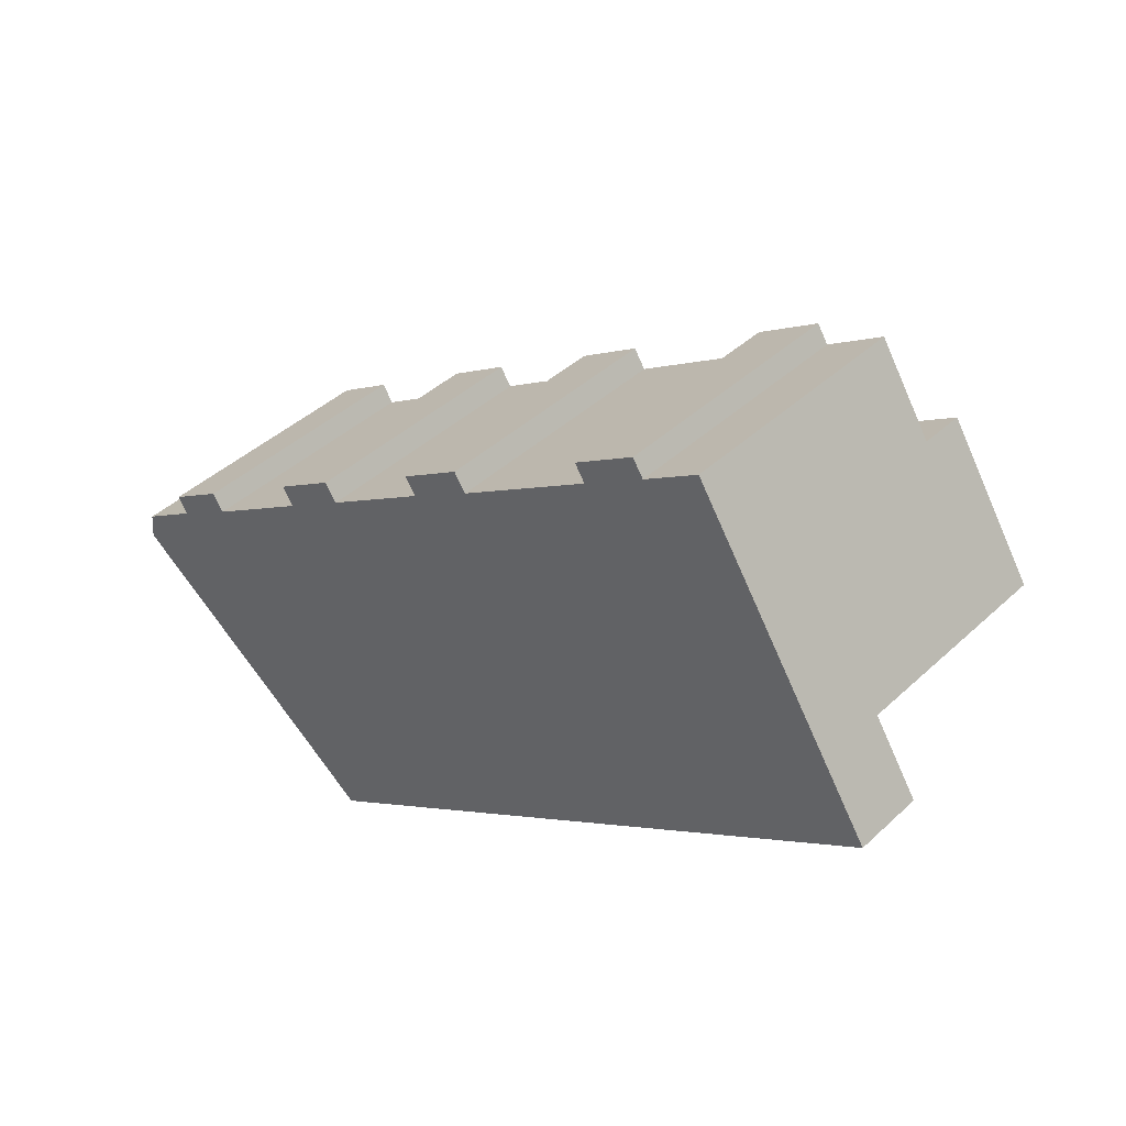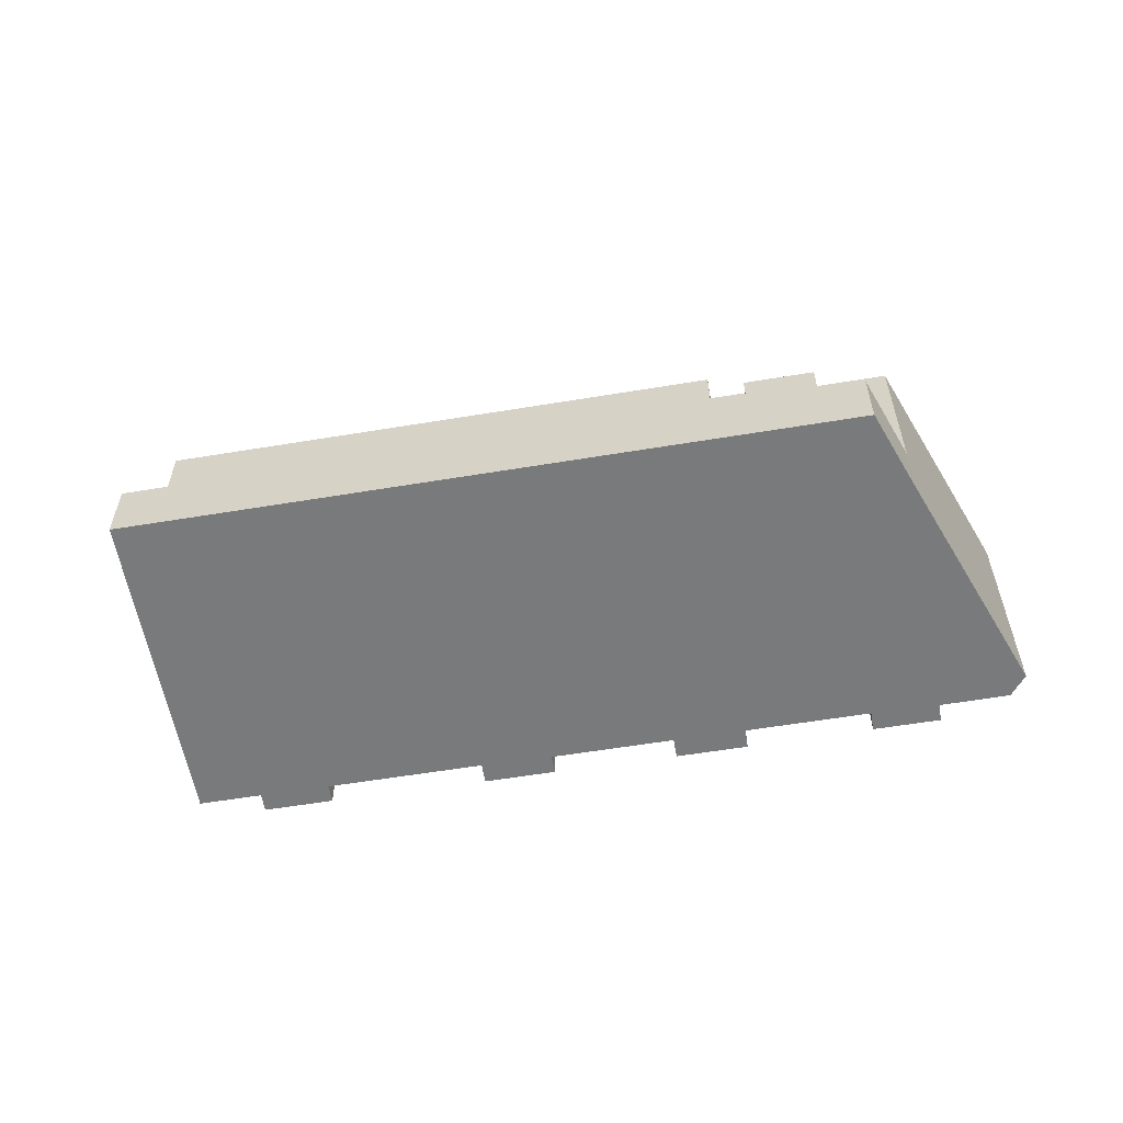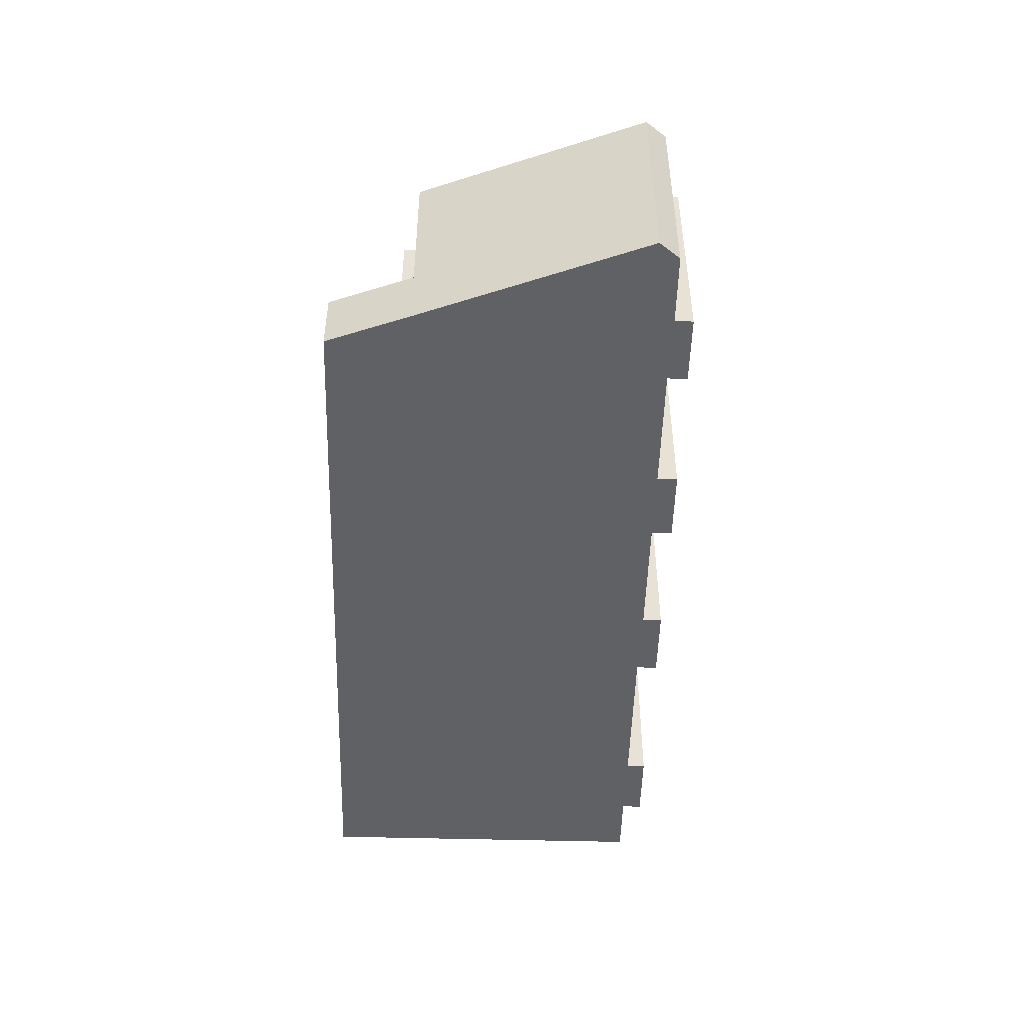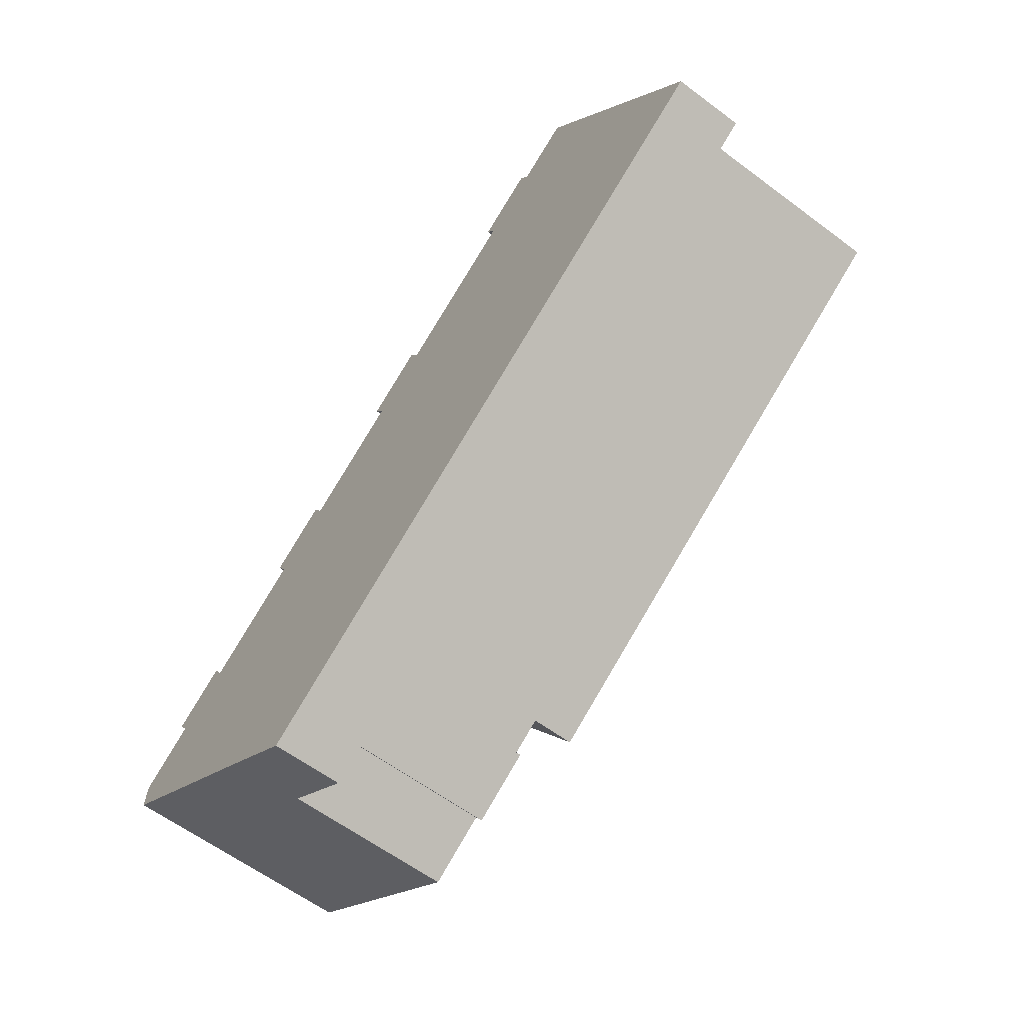
<metadata>
{"format":"obj","ext":"obj","renderer":"f3d","projection":"perspective","resolution":1024,"background":"white","views":[{"elev":42.0,"azim":42.1,"up":"+Z"},{"elev":-58.0,"azim":156.9,"up":"+Y"},{"elev":-50.2,"azim":-124.5,"up":"+Y"},{"elev":-60.7,"azim":52.6,"up":"+Z"}]}
</metadata>
<code>
v -21.36 7.379 -2.936
v -12.15 7.38 -3.321
v -11.55 7.38 -4.241
v -11.55 7.38 -4.241
v -5.891 7.381 -13.01
v -7.913 7.381 -14.31
v -21.36 7.379 -2.936
v -11.55 7.38 -4.241
v -12.09 7.38 -16.66
v -12.09 7.38 -16.66
v -7.913 7.381 -14.31
v -7.483 7.381 -14.98
v -11.5 7.38 -17.57
v -12.09 7.38 -16.66
v -11.55 7.38 -4.241
v -7.913 7.381 -14.31
v -25.83 7.378 -4.251
v -22.07 7.379 -1.826
v -21.36 7.379 -2.936
v -25.17 7.378 -5.272
v -21.36 7.379 -2.936
v -15.04 7.38 1.148
v -12.15 7.38 -3.321
v -21.36 7.379 -2.936
v -12.09 7.38 -16.66
v -16.04 7.379 -19.21
v -25.17 7.378 -5.272
v -29.24 7.378 -9.552
v -25.17 7.378 -5.272
v -16.04 7.379 -19.21
v -29.24 7.378 -9.552
v -29.07 7.378 -7.812
v -25.17 7.378 -5.272
v 1.023 7.398 11.37
v 9.43 7.378 16.8
v 4.435 7.38 6.092
v 4.435 7.38 6.092
v 9.43 7.378 16.8
v 20.29 7.38 16.33
v 13.36 7.378 19.29
v 16.9 7.379 21.58
v 17.51 7.379 20.63
v 13.36 7.378 19.29
v 17.51 7.379 20.63
v 20.29 7.38 16.33
v 8.763 7.383 17.84
v 12.67 7.379 20.36
v 9.43 7.378 16.8
v 9.43 7.378 16.8
v 13.36 7.378 19.29
v 20.29 7.38 16.33
v 9.43 7.378 16.8
v 12.67 7.379 20.36
v 13.36 7.378 19.29
v -12.15 7.38 -3.321
v -10.32 7.379 4.161
v -11.55 7.38 -4.241
v -11.55 7.38 -4.241
v -10.32 7.379 4.161
v 4.435 7.38 6.092
v -15.06 7.38 2.719
v -11.06 7.379 5.307
v -14.34 7.379 1.597
v -3.421 7.379 8.621
v 0.6074 7.379 11.1
v 4.435 7.38 6.092
v -15.04 7.38 1.148
v -14.34 7.379 1.597
v -12.15 7.38 -3.321
v 0.6074 7.379 11.1
v 1.023 7.398 11.37
v 4.435 7.38 6.092
v -14.34 7.379 1.597
v -11.06 7.379 5.307
v -10.32 7.379 4.161
v -14.34 7.379 1.597
v -10.32 7.379 4.161
v -12.15 7.38 -3.321
v -4.108 7.379 9.684
v -0.1356 7.379 12.25
v 0.6074 7.379 11.1
v -3.421 7.379 8.621
v -10.32 7.379 4.161
v -3.421 7.379 8.621
v 4.435 7.38 6.092
v -11.26 -3.377 -22.76
v -7.483 -3.382 -14.98
v -1.91 -3.381 -16.72
v -1.91 -3.381 -16.72
v 10.1 -3.383 -2.674
v 22.63 -3.38 -0.8602
v 22.63 -3.38 -0.8602
v 25.95 -3.384 7.567
v 28.81 -3.378 3.133
v -16.04 -3.383 -19.21
v -11.5 -3.382 -17.57
v -11.26 -3.377 -22.76
v -16.04 -3.383 -19.21
v -12.09 -3.383 -16.66
v -11.5 -3.382 -17.57
v 10.1 -3.383 -2.674
v 25.95 -3.384 7.567
v 22.63 -3.38 -0.8602
v -11.5 -3.382 -17.57
v -7.483 -3.382 -14.98
v -11.26 -3.377 -22.76
v -7.913 -3.383 -14.31
v -5.891 -3.383 -13.01
v -7.483 -3.382 -14.98
v -7.483 -3.382 -14.98
v -5.891 -3.383 -13.01
v -1.91 -3.381 -16.72
v -5.891 -3.383 -13.01
v 10.1 -3.383 -2.674
v -1.91 -3.381 -16.72
v -0.7276 10.17 -3.457
v 3.27 10.17 -0.8743
v 4.686 10.17 -3.066
v 0.6884 10.17 -5.649
v -2.144 10.17 -1.266
v 1.854 10.17 1.317
v 3.27 10.17 -0.8743
v -0.7276 10.17 -3.457
v -4.725 10.17 -6.041
v -0.7276 10.17 -3.457
v 0.6884 10.17 -5.649
v -3.309 10.17 -8.232
v -6.141 10.17 -3.849
v -2.144 10.17 -1.266
v -0.7276 10.17 -3.457
v -4.725 10.17 -6.041
v 0.6884 10.17 -5.649
v 4.686 10.17 -3.066
v 10.1 10.17 -2.674
v -5.891 10.17 -13.01
v 0.6884 10.17 -5.649
v 10.1 10.17 -2.674
v 3.27 10.17 -0.8743
v 10.1 10.17 -2.674
v 4.686 10.17 -3.066
v 1.854 10.17 1.317
v 4.435 10.17 6.092
v 3.27 10.17 -0.8743
v 3.27 10.17 -0.8743
v 4.435 10.17 6.092
v 10.1 10.17 -2.674
v -2.144 10.17 -1.266
v 4.435 10.17 6.092
v 1.854 10.17 1.317
v -5.891 10.17 -13.01
v -4.725 10.17 -6.041
v -3.309 10.17 -8.232
v -5.891 10.17 -13.01
v -3.309 10.17 -8.232
v 0.6884 10.17 -5.649
v -11.55 10.17 -4.241
v -4.725 10.17 -6.041
v -5.891 10.17 -13.01
v -11.55 10.17 -4.241
v -2.144 10.17 -1.266
v -6.141 10.17 -3.849
v -11.55 10.17 -4.241
v -6.141 10.17 -3.849
v -4.725 10.17 -6.041
v -11.55 10.17 -4.241
v 4.435 10.17 6.092
v -2.144 10.17 -1.266
v 11.23 10.17 4.269
v 15.19 10.17 6.829
v 16.61 10.17 4.638
v 12.65 10.17 2.077
v 15.19 10.17 6.829
v 19.16 10.17 9.389
v 20.57 10.17 7.198
v 16.61 10.17 4.638
v 9.814 10.17 6.46
v 13.78 10.17 9.02
v 15.19 10.17 6.829
v 11.23 10.17 4.269
v 13.78 10.17 9.02
v 17.74 10.17 11.58
v 19.16 10.17 9.389
v 15.19 10.17 6.829
v 10.1 10.17 -2.674
v 11.23 10.17 4.269
v 12.65 10.17 2.077
v 4.435 10.17 6.092
v 11.23 10.17 4.269
v 10.1 10.17 -2.674
v 10.1 10.17 -2.674
v 12.65 10.17 2.077
v 16.61 10.17 4.638
v 16.61 10.17 4.638
v 20.57 10.17 7.198
v 25.95 10.17 7.567
v 10.1 10.17 -2.674
v 16.61 10.17 4.638
v 25.95 10.17 7.567
v 19.16 10.17 9.389
v 25.95 10.17 7.567
v 20.57 10.17 7.198
v 4.435 10.17 6.092
v 13.78 10.17 9.02
v 9.814 10.17 6.46
v 4.435 10.17 6.092
v 9.814 10.17 6.46
v 11.23 10.17 4.269
v 4.435 10.17 6.092
v 20.29 10.17 16.33
v 13.78 10.17 9.02
v 17.74 10.17 11.58
v 20.29 10.17 16.33
v 19.16 10.17 9.389
v 13.78 10.17 9.02
v 20.29 10.17 16.33
v 17.74 10.17 11.58
v 19.16 10.17 9.389
v 20.29 10.17 16.33
v 25.95 10.17 7.567
v -25.83 7.378 -4.251
v -25.5 -7.853 -4.762
v -25.83 -7.853 -4.251
v -25.5 -7.853 -4.762
v -25.17 7.378 -5.272
v -25.17 -7.853 -5.272
v -25.83 7.378 -4.251
v -25.17 7.378 -5.272
v -25.5 -7.853 -4.762
v -23.95 -7.853 -3.039
v -22.07 -7.853 -1.826
v -22.07 7.379 -1.826
v -25.83 7.378 -4.251
v -25.83 -7.853 -4.251
v -23.95 -7.853 -3.039
v -25.83 7.378 -4.251
v -23.95 -7.853 -3.039
v -22.07 7.379 -1.826
v -22.07 -7.853 -1.826
v -21.36 -7.853 -2.936
v -21.36 7.379 -2.936
v -22.07 7.379 -1.826
v -21.36 -7.853 -2.936
v -15.04 -7.853 1.148
v -15.04 7.38 1.148
v -21.36 7.379 -2.936
v -15.04 -7.853 1.148
v -14.34 -7.853 1.597
v -14.34 7.379 1.597
v -15.04 7.38 1.148
v -7.913 7.381 -14.31
v -5.891 7.381 -13.01
v -5.891 -3.383 -13.01
v -7.913 -3.383 -14.31
v -5.891 10.17 -13.01
v 10.1 10.17 -2.674
v -5.891 7.381 -13.01
v -5.891 7.381 -13.01
v 10.1 10.17 -2.674
v 10.1 -3.383 -2.674
v -5.891 -3.383 -13.01
v 10.1 10.17 -2.674
v 25.95 10.17 7.567
v 25.95 -3.384 7.567
v 10.1 -3.383 -2.674
v -7.913 -3.383 -14.31
v -7.483 -3.382 -14.98
v -7.483 7.381 -14.98
v -7.913 7.381 -14.31
v -11.5 7.38 -17.57
v -7.483 7.381 -14.98
v -7.483 -3.382 -14.98
v -11.5 -3.382 -17.57
v -12.09 7.38 -16.66
v -11.5 7.38 -17.57
v -11.5 -3.382 -17.57
v -12.09 -3.383 -16.66
v -16.04 7.379 -19.21
v -12.09 7.38 -16.66
v -12.09 -3.383 -16.66
v -16.04 -3.383 -19.21
v -29.24 7.378 -9.552
v -22.64 -7.853 -14.38
v -29.24 -7.853 -9.552
v -29.24 7.378 -9.552
v -16.04 7.379 -19.21
v -22.64 -7.853 -14.38
v -22.64 -7.853 -14.38
v -16.04 7.379 -19.21
v -16.04 -3.383 -19.21
v -22.64 -7.853 -14.38
v -16.04 -3.383 -19.21
v -16.04 -7.853 -19.21
v -16.04 -3.383 -19.21
v -13.65 -7.853 -20.98
v -16.04 -7.853 -19.21
v -13.65 -7.853 -20.98
v -11.26 -3.377 -22.76
v -11.26 -7.853 -22.76
v -16.04 -3.383 -19.21
v -11.26 -3.377 -22.76
v -13.65 -7.853 -20.98
v -29.15 -7.853 -8.682
v -29.07 -7.853 -7.812
v -29.07 7.378 -7.812
v -29.24 7.378 -9.552
v -29.24 -7.853 -9.552
v -29.15 -7.853 -8.682
v -29.24 7.378 -9.552
v -29.15 -7.853 -8.682
v -29.07 7.378 -7.812
v -27.12 -7.853 -6.542
v -25.17 -7.853 -5.272
v -25.17 7.378 -5.272
v -29.07 7.378 -7.812
v -29.07 -7.853 -7.812
v -27.12 -7.853 -6.542
v -29.07 7.378 -7.812
v -27.12 -7.853 -6.542
v -25.17 7.378 -5.272
v 8.763 -7.853 17.84
v 12.67 -7.853 20.36
v 12.67 7.379 20.36
v 8.763 7.383 17.84
v 12.67 -7.853 20.36
v 13.36 -7.853 19.29
v 13.36 7.378 19.29
v 12.67 7.379 20.36
v 13.36 -7.853 19.29
v 16.9 -7.853 21.58
v 16.9 7.379 21.58
v 13.36 7.378 19.29
v 16.9 -7.853 21.58
v 17.51 -7.853 20.63
v 17.51 7.379 20.63
v 16.9 7.379 21.58
v 17.51 -7.853 20.63
v 20.29 -7.853 16.33
v 20.29 7.38 16.33
v 17.51 7.379 20.63
v 25.95 -7.853 7.567
v 28.81 -7.853 3.133
v 28.81 -3.378 3.133
v 25.95 -3.384 7.567
v 20.29 -7.853 16.33
v 25.95 -3.384 7.567
v 25.95 10.17 7.567
v 20.29 7.38 16.33
v 20.29 -7.853 16.33
v 25.95 -7.853 7.567
v 25.95 -3.384 7.567
v 20.29 10.17 16.33
v 20.29 7.38 16.33
v 25.95 10.17 7.567
v 5.227 -7.853 14.09
v 9.43 -7.853 16.8
v 9.43 7.378 16.8
v 1.023 7.398 11.37
v 1.023 -7.853 11.37
v 5.227 -7.853 14.09
v 1.023 7.398 11.37
v 5.227 -7.853 14.09
v 9.43 7.378 16.8
v 0.6074 -7.853 11.1
v 1.023 -7.853 11.37
v 1.023 7.398 11.37
v 0.6074 7.379 11.1
v 8.763 7.383 17.84
v 9.097 -7.853 17.32
v 8.763 -7.853 17.84
v 9.097 -7.853 17.32
v 9.43 7.378 16.8
v 9.43 -7.853 16.8
v 8.763 7.383 17.84
v 9.43 7.378 16.8
v 9.097 -7.853 17.32
v -11.06 -7.853 5.307
v -10.32 -7.853 4.161
v -10.32 7.379 4.161
v -11.06 7.379 5.307
v -10.32 -7.853 4.161
v -3.421 -7.853 8.621
v -3.421 7.379 8.621
v -10.32 7.379 4.161
v -4.108 7.379 9.684
v -3.764 -7.853 9.152
v -4.108 -7.853 9.684
v -3.764 -7.853 9.152
v -3.421 7.379 8.621
v -3.421 -7.853 8.621
v -4.108 7.379 9.684
v -3.421 7.379 8.621
v -3.764 -7.853 9.152
v -4.108 -7.853 9.684
v -0.1356 -7.853 12.25
v -0.1356 7.379 12.25
v -4.108 7.379 9.684
v -0.1356 -7.853 12.25
v 0.6074 -7.853 11.1
v 0.6074 7.379 11.1
v -0.1356 7.379 12.25
v -15.06 7.38 2.719
v -14.34 7.379 1.597
v -14.34 -7.853 1.597
v -15.06 -7.853 2.719
v -15.06 -7.853 2.719
v -11.06 -7.853 5.307
v -11.06 7.379 5.307
v -15.06 7.38 2.719
v 22.63 -3.38 -0.8602
v 28.81 -3.378 3.133
v 28.81 -7.853 3.133
v 22.63 -7.853 -0.8602
v -1.91 -3.381 -16.72
v 10.36 -7.853 -8.789
v -1.91 -7.853 -16.72
v 10.36 -7.853 -8.789
v 22.63 -3.38 -0.8602
v 22.63 -7.853 -0.8602
v -1.91 -3.381 -16.72
v 22.63 -3.38 -0.8602
v 10.36 -7.853 -8.789
v -11.26 -3.377 -22.76
v -6.584 -7.853 -19.74
v -11.26 -7.853 -22.76
v -6.584 -7.853 -19.74
v -1.91 -3.381 -16.72
v -1.91 -7.853 -16.72
v -11.26 -3.377 -22.76
v -1.91 -3.381 -16.72
v -6.584 -7.853 -19.74
v -11.55 7.38 -4.241
v 4.435 7.38 6.092
v 4.435 10.17 6.092
v -11.55 10.17 -4.241
v 4.435 7.38 6.092
v 20.29 7.38 16.33
v 20.29 10.17 16.33
v 4.435 10.17 6.092
v -11.55 10.17 -4.241
v -5.891 10.17 -13.01
v -5.891 7.381 -13.01
v -11.55 7.38 -4.241
v -15.04 -7.853 1.148
v -21.36 -7.853 -2.936
v -22.07 -7.853 -1.826
v -23.95 -7.853 -3.039
v -25.83 -7.853 -4.251
v -25.5 -7.853 -4.762
v -25.17 -7.853 -5.272
v -27.12 -7.853 -6.542
v -29.07 -7.853 -7.812
v -29.15 -7.853 -8.682
v -29.24 -7.853 -9.552
v -22.64 -7.853 -14.38
v -16.04 -7.853 -19.21
v -13.65 -7.853 -20.98
v -11.26 -7.853 -22.76
v -6.584 -7.853 -19.74
v -1.91 -7.853 -16.72
v 10.36 -7.853 -8.789
v 22.63 -7.853 -0.8602
v 28.81 -7.853 3.133
v 25.95 -7.853 7.567
v 20.29 -7.853 16.33
v 17.51 -7.853 20.63
v 16.9 -7.853 21.58
v 13.36 -7.853 19.29
v 12.67 -7.853 20.36
v 8.763 -7.853 17.84
v 9.097 -7.853 17.32
v 9.43 -7.853 16.8
v 5.227 -7.853 14.09
v 1.023 -7.853 11.37
v 0.6074 -7.853 11.1
v -0.1356 -7.853 12.25
v -4.108 -7.853 9.684
v -3.764 -7.853 9.152
v -3.421 -7.853 8.621
v -10.32 -7.853 4.161
v -11.06 -7.853 5.307
v -15.06 -7.853 2.719
v -14.34 -7.853 1.597
g CDNNDG02_0007110
f 1 2 3
f 4 5 6
f 7 8 9
f 10 11 13
f 13 11 12
f 14 15 16
f 17 18 20
f 20 18 19
f 21 22 23
f 24 26 27
f 24 25 26
f 28 29 30
f 31 32 33
f 34 35 36
f 37 38 39
f 40 41 42
f 43 44 45
f 46 47 48
f 49 50 51
f 52 53 54
f 55 56 57
f 58 59 60
f 61 62 63
f 64 65 66
f 67 68 69
f 70 71 72
f 73 74 75
f 76 77 78
f 79 80 82
f 82 80 81
f 83 84 85
f 86 87 88
f 89 90 91
f 92 93 94
f 95 96 97
f 98 99 100
f 101 102 103
f 104 105 106
f 107 108 109
f 110 111 112
f 113 114 115
f 116 117 118
f 119 116 118
f 120 121 122
f 123 120 122
f 124 125 127
f 127 125 126
f 128 129 130
f 131 128 130
f 132 133 134
f 135 136 137
f 138 139 140
f 141 142 143
f 144 145 146
f 147 148 149
f 150 151 152
f 153 154 155
f 156 157 158
f 159 160 161
f 162 163 164
f 165 166 167
f 168 169 171
f 171 169 170
f 172 173 175
f 175 173 174
f 176 177 179
f 179 177 178
f 180 181 183
f 183 181 182
f 184 185 186
f 187 188 189
f 190 191 192
f 193 194 195
f 196 197 198
f 199 200 201
f 202 203 204
f 205 206 207
f 208 209 210
f 211 212 213
f 214 215 216
f 217 218 219
f 220 221 222
f 223 224 225
f 226 227 228
f 229 230 231
f 232 233 234
f 235 236 237
f 239 240 241
f 238 239 241
f 245 242 243
f 244 245 243
f 249 246 248
f 248 246 247
f 252 250 251
f 250 252 253
f 254 255 256
f 257 259 260
f 257 258 259
f 261 263 264
f 261 262 263
f 266 267 268
f 265 266 268
f 271 269 270
f 269 271 272
f 273 275 276
f 275 273 274
f 277 279 280
f 277 278 279
f 281 282 283
f 284 285 286
f 287 288 289
f 290 291 292
f 293 294 295
f 296 297 298
f 299 300 301
f 302 303 304
f 305 306 307
f 308 309 310
f 311 312 313
f 314 315 316
f 317 318 319
f 320 322 323
f 322 320 321
f 325 326 324
f 324 326 327
f 329 330 331
f 331 328 329
f 333 334 335
f 332 333 335
f 337 338 339
f 336 337 339
f 343 340 341
f 341 342 343
f 347 344 345
f 345 346 347
f 348 349 350
f 351 352 353
f 354 355 356
f 357 358 359
f 360 361 362
f 364 365 366
f 366 363 364
f 367 368 369
f 370 371 372
f 373 374 375
f 377 378 376
f 376 378 379
f 383 380 382
f 382 380 381
f 384 385 386
f 387 388 389
f 390 391 392
f 396 393 394
f 395 396 394
f 398 399 397
f 397 399 400
f 402 403 404
f 401 402 404
f 405 407 408
f 407 405 406
f 409 411 412
f 409 410 411
f 413 414 415
f 416 417 418
f 419 420 421
f 422 423 424
f 425 426 427
f 428 429 430
f 434 431 432
f 433 434 432
f 438 435 436
f 437 438 436
f 442 439 441
f 441 439 440
f 448 446 447
f 482 443 459
f 478 479 460
f 470 471 467
f 454 449 450
f 482 479 480
f 446 444 445
f 446 448 449
f 446 449 444
f 453 450 452
f 450 451 452
f 454 450 453
f 444 449 454
f 479 459 460
f 444 454 455
f 444 455 443
f 455 456 458
f 456 457 458
f 478 460 474
f 458 443 455
f 477 478 474
f 459 443 458
f 464 461 463
f 461 462 463
f 479 482 459
f 468 470 467
f 464 465 467
f 482 480 481
f 470 468 469
f 467 465 466
f 474 460 473
f 477 475 476
f 474 475 477
f 467 471 464
f 471 472 461
f 471 461 464
f 472 460 461
f 473 460 472

</code>
